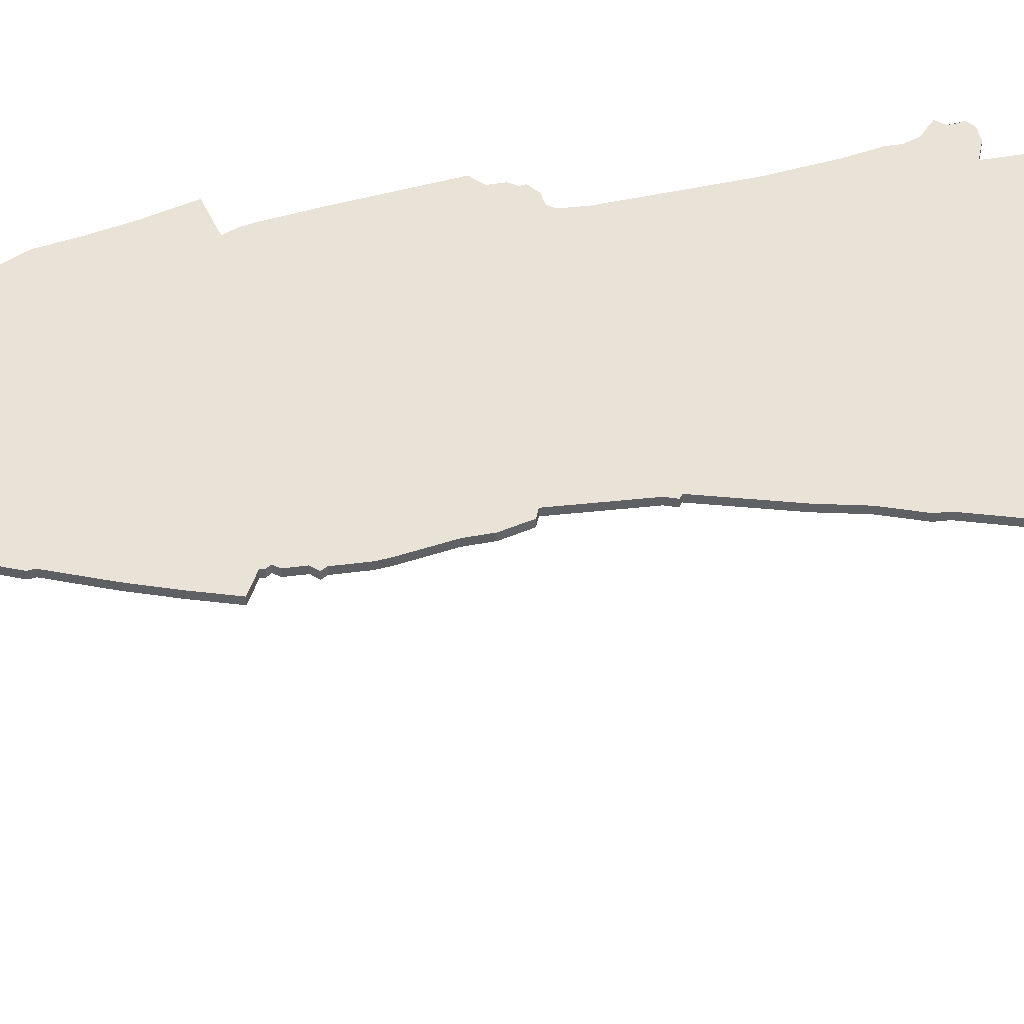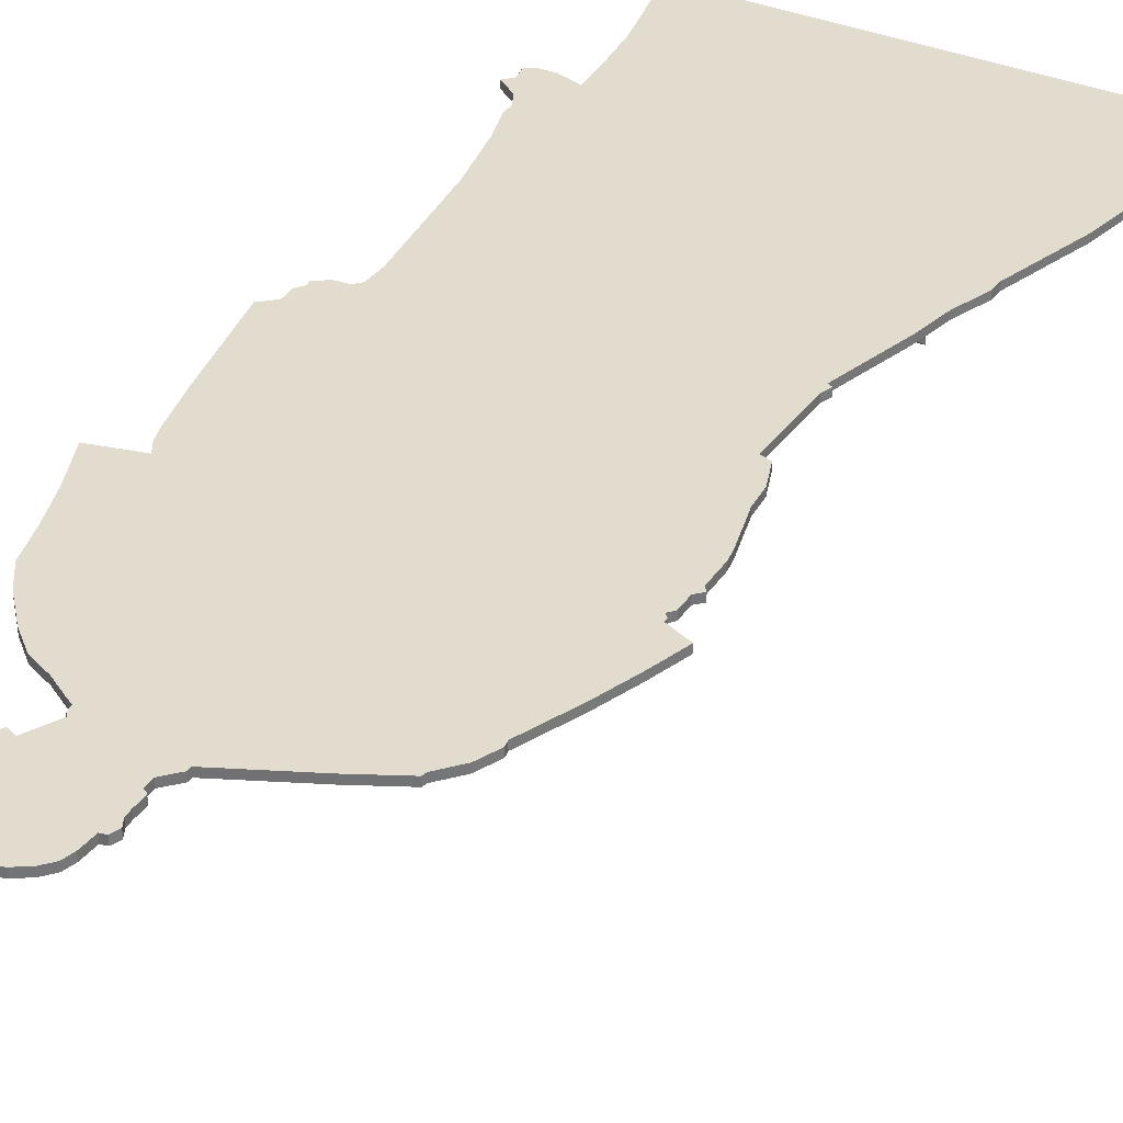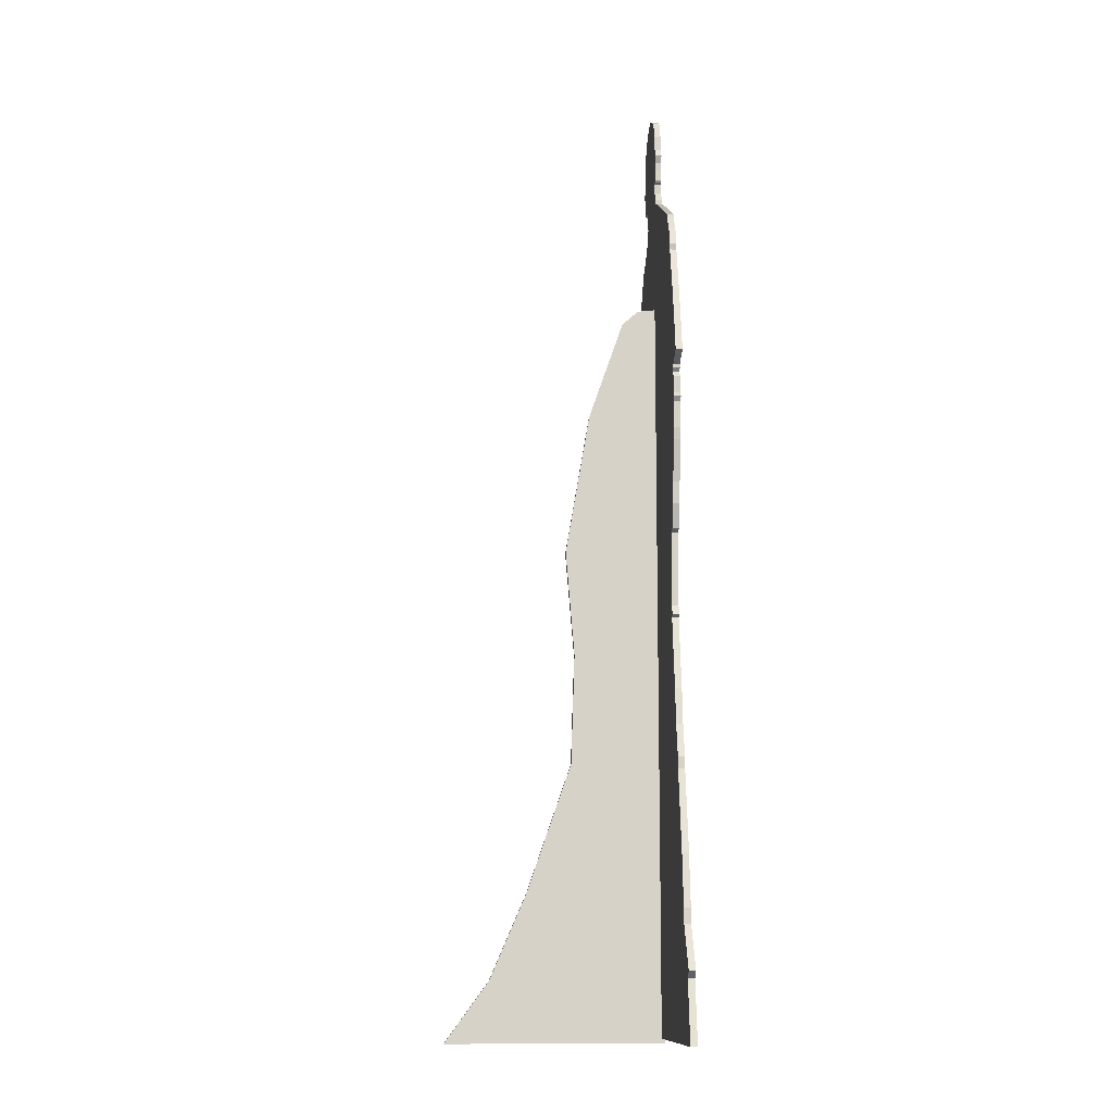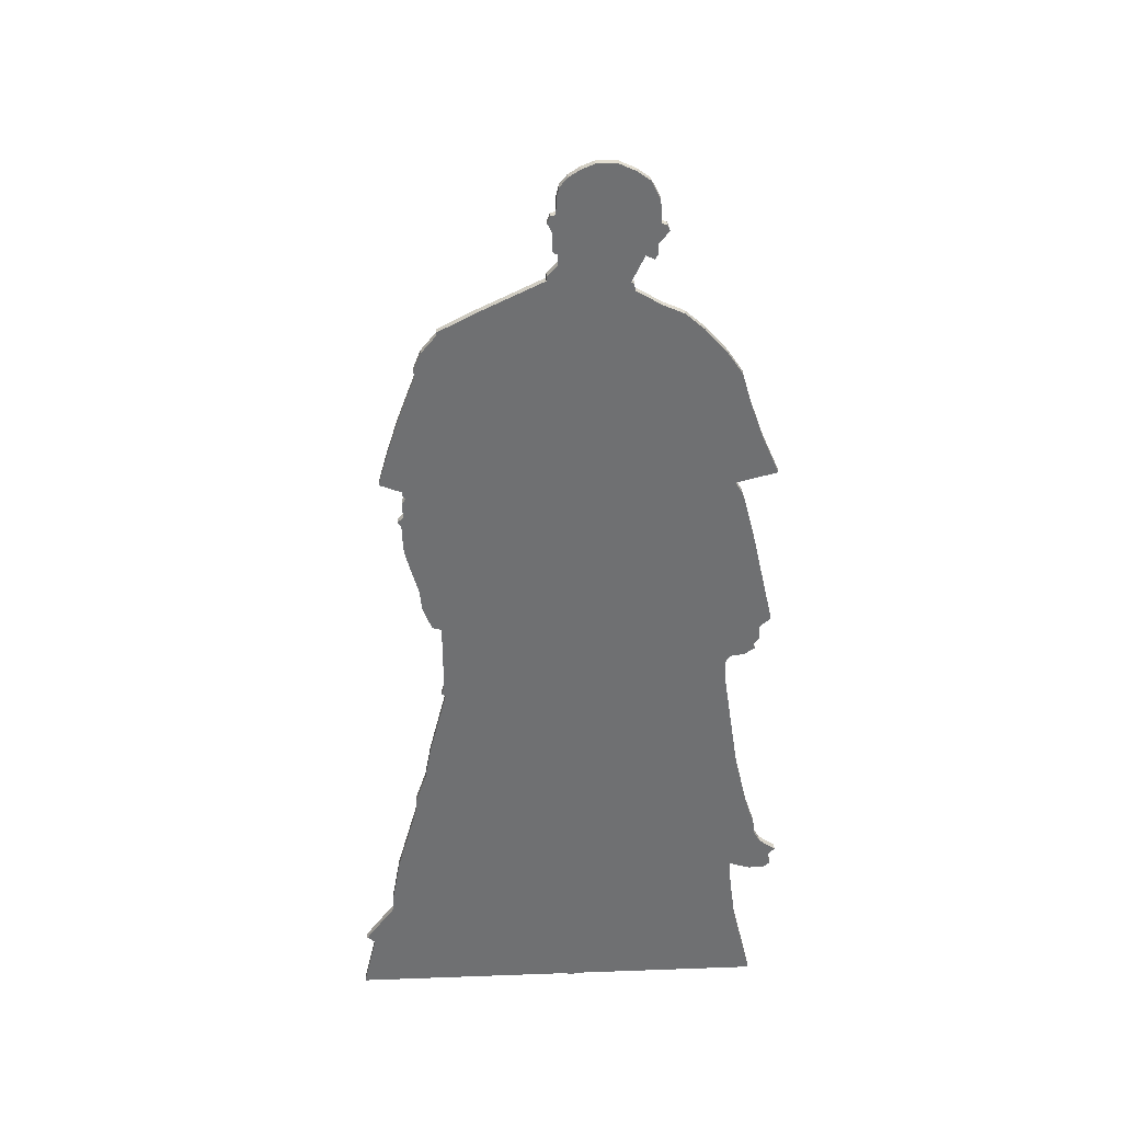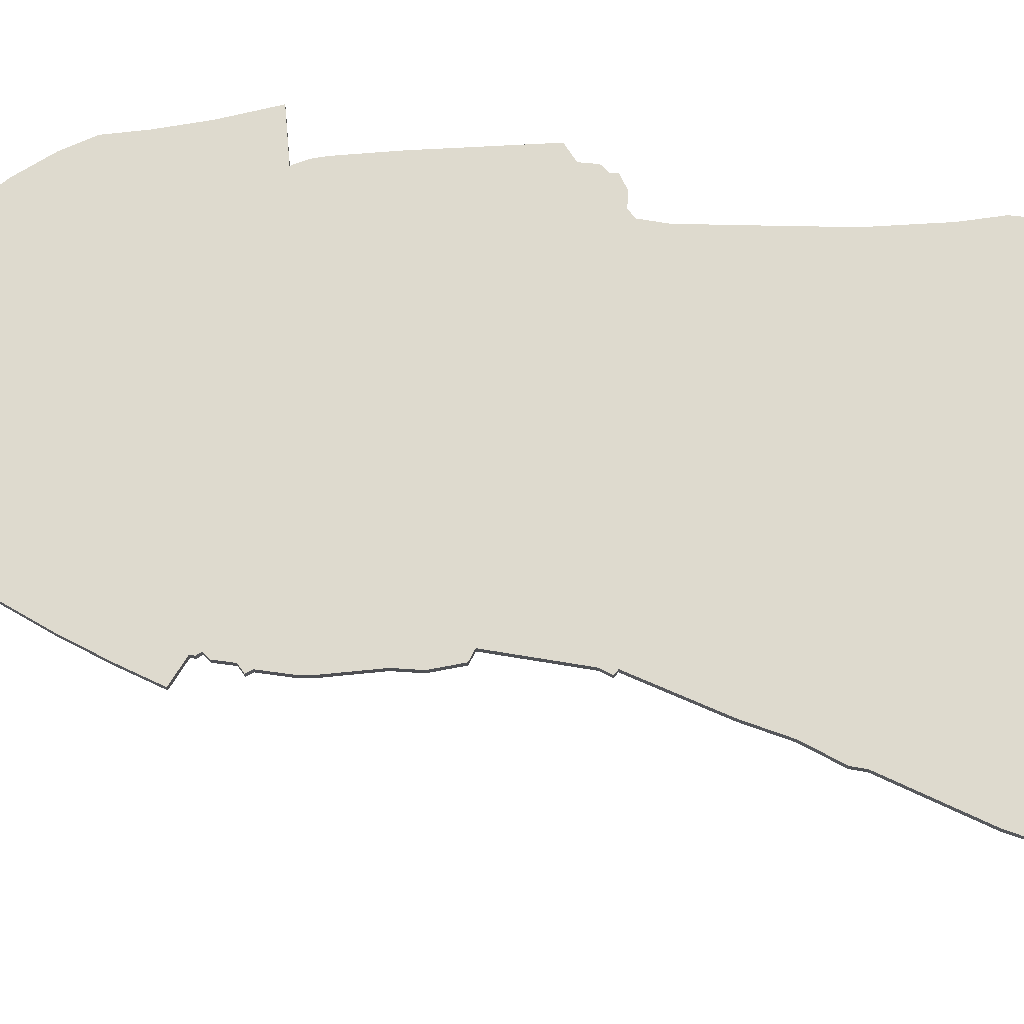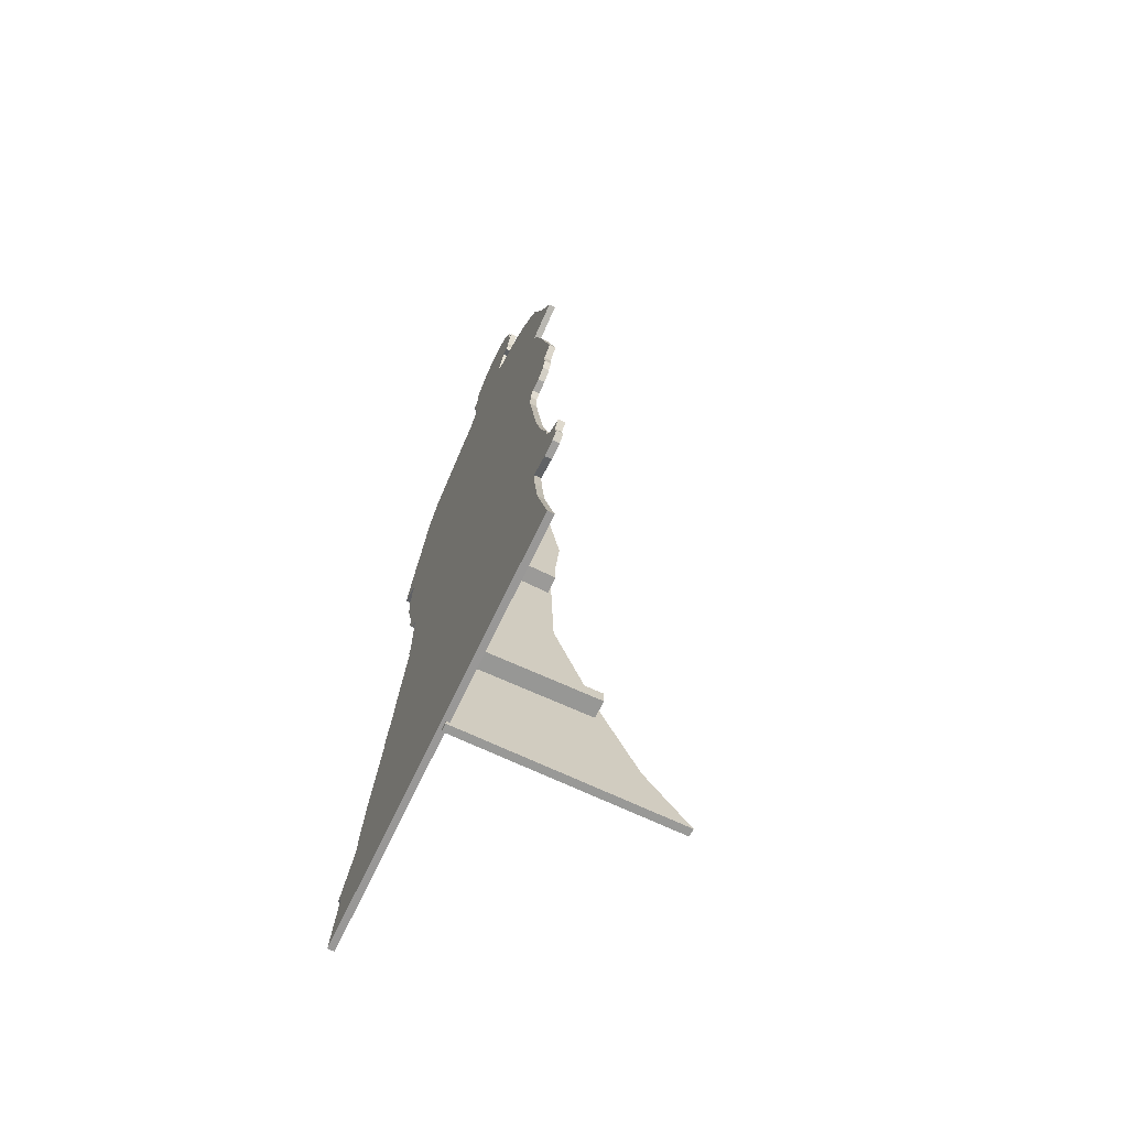
<metadata>
{"format":"obj","ext":"obj","renderer":"f3d","projection":"perspective","resolution":1024,"background":"white","views":[{"elev":41.6,"azim":-97.4,"up":"+Z"},{"elev":34.1,"azim":-149.8,"up":"+Z"},{"elev":-11.2,"azim":-93.6,"up":"+Y"},{"elev":35.4,"azim":-2.9,"up":"+Y"},{"elev":71.2,"azim":-80.4,"up":"+Z"},{"elev":-68.8,"azim":64.6,"up":"+Y"}]}
</metadata>
<code>
o pope_Plane
v 2.454 217.4 15.1
v 6.404 217.4 15.1
v 10.21 215.7 15.1
v 12.89 213.7 15.1
v 14.84 209.8 15.1
v 15.13 206.7 15.1
v 15.13 204.8 15.1
v 16.21 204.5 15.1
v 16.79 203.2 15.1
v 14.65 200.4 15.1
v 14.69 198.4 15.1
v 14.06 197.3 15.1
v 12.26 198.1 15.1
v 9.622 192.5 15.1
v 10.26 192 15.1
v 10.4 190.6 15.1
v 11.64 189.9 15.1
v 15.67 187.4 15.1
v 20.28 185.3 15.1
v 24.27 181.8 15.1
v 29.01 176.4 15.1
v 32.3 171.5 15.1
v 34.23 164.8 15.1
v 37.07 156.7 15.1
v 40.87 147.8 15.1
v 32.1 145.5 15.1
v 33.53 143.2 15.1
v 34.38 140.7 15.1
v 36.94 130.6 15.1
v 38.81 122.2 15.1
v 41.53 110.2 15.1
v 39.01 107.9 15.1
v 39.26 104.8 15.1
v 38.12 103.3 15.1
v 38.44 102.2 15.1
v 36.09 100.5 15.1
v 32.27 98.91 15.1
v 32.27 94.32 15.1
v 34.13 81.71 15.1
v 35.96 69.52 15.1
v 38.84 57.06 15.1
v 40.93 50.45 15.1
v 41.1 47.74 15.1
v 42.59 44.9 15.1
v 46.35 42.09 15.1
v 44.86 40.46 15.1
v 45.07 39.14 15.1
v 45.51 37.62 15.1
v 43.91 36.47 15.1
v 40.53 36.33 15.1
v 35.89 37.92 15.1
v 36.46 31.42 15.1
v 37.82 21.3 15.1
v 42.15 2.739 15.1
v -51.83 2.989 15.1
v -48.79 16.1 15.1
v -50.6 17.56 15.1
v -43.93 26.75 15.1
v -43.87 29.85 15.1
v -41.88 41.14 15.1
v -37.08 58.46 15.1
v -37.08 60.92 15.1
v -34.74 67.94 15.1
v -33.34 75.73 15.1
v -29.42 91.41 15.1
v -30.3 91.93 15.1
v -29.65 93.92 15.1
v -29.71 109.7 15.1
v -31.7 110.4 15.1
v -33.63 115.5 15.1
v -34.1 120.1 15.1
v -36.5 128.9 15.1
v -36.97 131.3 15.1
v -37.14 137 15.1
v -37.9 138 15.1
v -36.67 139.2 15.1
v -36.79 142.7 15.1
v -35.91 143.8 15.1
v -36.62 144.6 15.1
v -36.62 145.4 15.1
v -41.3 147.3 15.1
v -39.25 154.6 15.1
v -36.73 162.4 15.1
v -32.93 172.6 15.1
v -33.19 173.8 15.1
v -31.61 177.9 15.1
v -28.48 181.6 15.1
v -28.32 182.5 15.1
v -20.43 186.6 15.1
v -6.819 193.1 15.1
v -6.778 194.1 15.1
v -4.527 196.6 15.1
v -4.63 198.8 15.1
v -5.595 202 15.1
v -5.762 203.7 15.1
v -6.595 205.2 15.1
v -6.024 206.9 15.1
v -4.95 207.1 15.1
v -4.828 210.5 15.1
v -4.299 212.7 15.1
v -2.674 214.7 15.1
v -0.3576 216.2 15.1
v 33.45 100.3 15.1
v -5.32 199 15.1
v -5.6 199.4 15.1
v 2.454 217.4 13.65
v 6.404 217.4 13.65
v 10.21 215.7 13.65
v 12.89 213.7 13.65
v 14.84 209.8 13.65
v 15.13 206.7 13.65
v 15.13 204.8 13.65
v 16.21 204.5 13.65
v 16.79 203.2 13.65
v 14.65 200.4 13.65
v 14.69 198.4 13.65
v 14.06 197.3 13.65
v 12.26 198.1 13.65
v 9.622 192.5 13.65
v 10.26 192 13.65
v 10.4 190.6 13.65
v 11.64 189.9 13.65
v 15.67 187.4 13.65
v 20.28 185.3 13.65
v 24.27 181.8 13.65
v 29.01 176.4 13.65
v 32.3 171.5 13.65
v 34.23 164.8 13.65
v 37.07 156.7 13.65
v 40.87 147.8 13.65
v 32.1 145.5 13.65
v 33.53 143.2 13.65
v 34.38 140.7 13.65
v 36.94 130.6 13.65
v 38.81 122.2 13.65
v 41.53 110.2 13.65
v 39.01 107.9 13.65
v 39.26 104.8 13.65
v 38.12 103.3 13.65
v 38.44 102.2 13.65
v 36.09 100.5 13.65
v 32.27 98.91 13.65
v 32.27 94.32 13.65
v 34.13 81.71 13.65
v 35.96 69.52 13.65
v 38.84 57.06 13.65
v 40.93 50.45 13.65
v 41.1 47.74 13.65
v 42.59 44.9 13.65
v 46.35 42.09 13.65
v 44.86 40.46 13.65
v 45.07 39.14 13.65
v 45.51 37.62 13.65
v 43.91 36.47 13.65
v 40.53 36.33 13.65
v 35.89 37.92 13.65
v 36.46 31.42 13.65
v 37.82 21.3 13.65
v 42.15 2.739 13.65
v -51.83 2.989 13.65
v -48.79 16.1 13.65
v -50.6 17.56 13.65
v -43.93 26.75 13.65
v -43.87 29.85 13.65
v -41.88 41.14 13.65
v -37.08 58.46 13.65
v -37.08 60.92 13.65
v -34.74 67.94 13.65
v -33.34 75.73 13.65
v -29.42 91.41 13.65
v -30.3 91.93 13.65
v -29.65 93.92 13.65
v -29.71 109.7 13.65
v -31.7 110.4 13.65
v -33.63 115.5 13.65
v -34.1 120.1 13.65
v -36.5 128.9 13.65
v -36.97 131.3 13.65
v -37.14 137 13.65
v -37.9 138 13.65
v -36.67 139.2 13.65
v -36.79 142.7 13.65
v -35.91 143.8 13.65
v -36.62 144.6 13.65
v -36.62 145.4 13.65
v -41.3 147.3 13.65
v -39.25 154.6 13.65
v -36.73 162.4 13.65
v -32.93 172.6 13.65
v -33.19 173.8 13.65
v -31.61 177.9 13.65
v -28.48 181.6 13.65
v -28.32 182.5 13.65
v -20.43 186.6 13.65
v -6.819 193.1 13.65
v -6.778 194.1 13.65
v -4.527 196.6 13.65
v -4.63 198.8 13.65
v -5.595 202 13.65
v -5.762 203.7 13.65
v -6.595 205.2 13.65
v -6.024 206.9 13.65
v -4.95 207.1 13.65
v -4.828 210.5 13.65
v -4.299 212.7 13.65
v -2.674 214.7 13.65
v -0.3576 216.2 13.65
v 33.45 100.3 13.65
v -5.32 199 13.65
v -5.6 199.4 13.65
v -2.373 168.2 9.697
v -2.373 142.7 -1.754
v -2.373 168.7 14.36
v -2.373 165 6.021
v -2.373 110.6 -7.232
v -2.373 86.96 -5.276
v -2.373 62.6 -6.058
v -2.373 33.9 -16.04
v -2.373 15.29 -24.06
v -2.373 1.834 -33.84
v -2.373 1.834 -22.89
v -2.373 1.834 14.42
v -2.373 32.92 14.42
v -2.373 61.75 14.42
v -2.373 87.49 14.42
v -2.373 110.6 14.42
v -2.373 142.5 14.42
v -2.373 164.7 14.42
v -0.6707 168.2 9.697
v -0.6707 142.7 -1.754
v -0.6707 168.7 14.36
v -0.6707 165 6.021
v -0.6707 110.6 -7.232
v -0.6707 86.96 -5.276
v -0.6707 62.6 -6.058
v -0.6707 33.9 -16.04
v -0.6707 15.29 -24.06
v -0.6707 1.834 -33.84
v -0.6707 1.834 -22.89
v -0.6707 1.834 14.42
v -0.6707 32.92 14.42
v -0.6707 61.75 14.42
v -0.6707 87.49 14.42
v -0.6707 110.6 14.42
v -0.6707 142.5 14.42
v -0.6707 164.7 14.42
v 3.185 29.51 13.87
v 3.185 30.5 -14.87
v 3.071 83.39 13.87
v 3.071 82.85 -4.647
v 3.071 86.96 -4.647
v 3.071 87.49 13.87
v 3.185 33.9 -14.87
v 3.185 32.92 13.87
v -1.072 29.51 13.87
v -1.072 30.5 -14.87
v -1.185 83.39 13.87
v -1.185 82.85 -4.647
v -1.185 86.96 -4.647
v -1.185 87.49 13.87
v -1.072 33.9 -14.87
v -1.072 32.92 13.87
f 55 54 53 56
f 53 57 56
f 57 53 52 58
f 59 58 52
f 59 52 51 60
f 48 47 50 49
f 50 47 46 51
f 45 44 46
f 51 46 44 60
f 44 43 60
f 60 43 42 61
f 42 41 61
f 61 41 40 62
f 63 62 40
f 63 40 39 64
f 64 39 38 65
f 66 65 38
f 67 66 38
f 67 38 37 68
f 37 103 68
f 34 103 36 35
f 33 32 34
f 31 30 32
f 68 34 32 69
f 69 32 30 70
f 71 70 30
f 71 30 29 72
f 72 29 28 73
f 74 73 28
f 75 74 76
f 28 27 76 74
f 76 27 26 77
f 78 77 26
f 78 26 25 79
f 79 25 24 80
f 81 80 24
f 82 81 24
f 82 24 23 83
f 83 23 22 84
f 84 22 21 85
f 85 21 20 86
f 86 20 19 87
f 88 87 19
f 88 19 18 89
f 18 17 89
f 89 17 16 90
f 16 15 90
f 90 15 14 91
f 91 14 13 92
f 93 92 13
f 12 11 13
f 11 10 13
f 13 10 93
f 93 10 9 94
f 9 8 94
f 8 7 94
f 94 7 95
f 96 95 98 97
f 6 98 95 7
f 5 99 98 6
f 4 100 99 5
f 3 101 100 4
f 102 101 3 2
f 2 1 102
f 94 104 93
f 104 94 105
f 103 34 68
f 160 161 158 159
f 158 161 162
f 162 163 157 158
f 164 157 163
f 164 165 156 157
f 153 154 155 152
f 155 156 151 152
f 150 151 149
f 156 165 149 151
f 149 165 148
f 165 166 147 148
f 147 166 146
f 166 167 145 146
f 168 145 167
f 168 169 144 145
f 169 170 143 144
f 171 143 170
f 172 143 171
f 172 173 142 143
f 142 173 208
f 139 140 141 208
f 138 139 137
f 136 137 135
f 173 174 137 139
f 174 175 135 137
f 176 135 175
f 176 177 134 135
f 177 178 133 134
f 179 133 178
f 180 181 179
f 133 179 181 132
f 181 182 131 132
f 183 131 182
f 183 184 130 131
f 184 185 129 130
f 186 129 185
f 187 129 186
f 187 188 128 129
f 188 189 127 128
f 189 190 126 127
f 190 191 125 126
f 191 192 124 125
f 193 124 192
f 193 194 123 124
f 123 194 122
f 194 195 121 122
f 121 195 120
f 195 196 119 120
f 196 197 118 119
f 198 118 197
f 117 118 116
f 116 118 115
f 118 198 115
f 198 199 114 115
f 114 199 113
f 113 199 112
f 199 200 112
f 201 202 203 200
f 111 112 200 203
f 110 111 203 204
f 109 110 204 205
f 108 109 205 206
f 207 107 108 206
f 107 207 106
f 199 198 209
f 209 210 199
f 208 173 139
f 14 15 120 119
f 88 89 194 193
f 13 14 119 118
f 89 90 195 194
f 12 13 118 117
f 90 91 196 195
f 11 12 117 116
f 102 1 106 207
f 91 92 197 196
f 10 11 116 115
f 85 86 191 190
f 9 10 115 114
f 93 104 209 198
f 84 85 190 189
f 87 88 193 192
f 104 105 210 209
f 83 84 189 188
f 20 21 126 125
f 105 94 199 210
f 82 83 188 187
f 21 22 127 126
f 81 82 187 186
f 22 23 128 127
f 80 81 186 185
f 23 24 129 128
f 79 80 185 184
f 36 103 208 141
f 24 25 130 129
f 78 79 184 183
f 35 36 141 140
f 25 26 131 130
f 77 78 183 182
f 26 27 132 131
f 76 77 182 181
f 27 28 133 132
f 75 76 181 180
f 29 134 133 28
f 74 75 180 179
f 30 135 134 29
f 74 179 178 73
f 31 136 135 30
f 73 178 177 72
f 32 137 136 31
f 72 177 176 71
f 33 138 137 32
f 71 176 175 70
f 34 139 138 33
f 70 175 174 69
f 34 35 140 139
f 69 174 173 68
f 103 37 142 208
f 67 68 173 172
f 37 38 143 142
f 66 67 172 171
f 38 39 144 143
f 65 66 171 170
f 39 40 145 144
f 64 65 170 169
f 40 41 146 145
f 63 64 169 168
f 41 42 147 146
f 62 63 168 167
f 42 43 148 147
f 61 62 167 166
f 43 44 149 148
f 60 61 166 165
f 45 150 149 44
f 59 60 165 164
f 46 151 150 45
f 58 59 164 163
f 46 48 153 151
f 57 58 163 162
f 48 49 154 153
f 56 57 162 161
f 49 50 155 154
f 55 56 161 160
f 50 51 156 155
f 92 93 198 197
f 51 52 157 156
f 52 53 158 157
f 94 95 200 199
f 53 54 159 158
f 96 201 200 95
f 54 55 160 159
f 97 202 201 96
f 98 203 202 97
f 98 99 204 203
f 1 2 107 106
f 99 100 205 204
f 2 3 108 107
f 100 101 206 205
f 3 4 109 108
f 47 48 153 152
f 101 102 207 206
f 4 5 110 109
f 5 6 111 110
f 46 47 152 151
f 19 20 125 124
f 6 7 112 111
f 18 19 124 123
f 7 8 113 112
f 17 18 123 122
f 8 9 114 113
f 16 17 122 121
f 86 87 192 191
f 15 16 121 120
f 220 221 219
f 222 218 219 221
f 222 223 218
f 224 217 218 223
f 225 216 217 224
f 226 215 216 225
f 227 212 215 226
f 228 214 212 227
f 211 214 228 213
f 238 237 239
f 240 239 237 236
f 240 236 241
f 242 241 236 235
f 243 242 235 234
f 244 243 234 233
f 245 244 233 230
f 246 245 230 232
f 229 231 246 232
f 211 213 231 229
f 212 214 232 230
f 214 211 229 232
f 215 212 230 233
f 216 215 233 234
f 217 216 234 235
f 218 217 235 236
f 219 218 236 237
f 220 219 237 238
f 221 220 238 239
f 222 221 239 240
f 223 222 240 241
f 224 223 241 242
f 225 224 242 243
f 226 225 243 244
f 227 226 244 245
f 228 227 245 246
f 213 228 246 231
f 251 252 249 250
f 253 254 247 248
f 259 258 257 260
f 261 256 255 262
f 253 248 256 261
f 247 254 262 255
f 248 247 255 256
f 251 250 258 259
f 249 252 260 257
f 250 249 257 258
f 252 251 259 260
f 254 253 261 262

</code>
